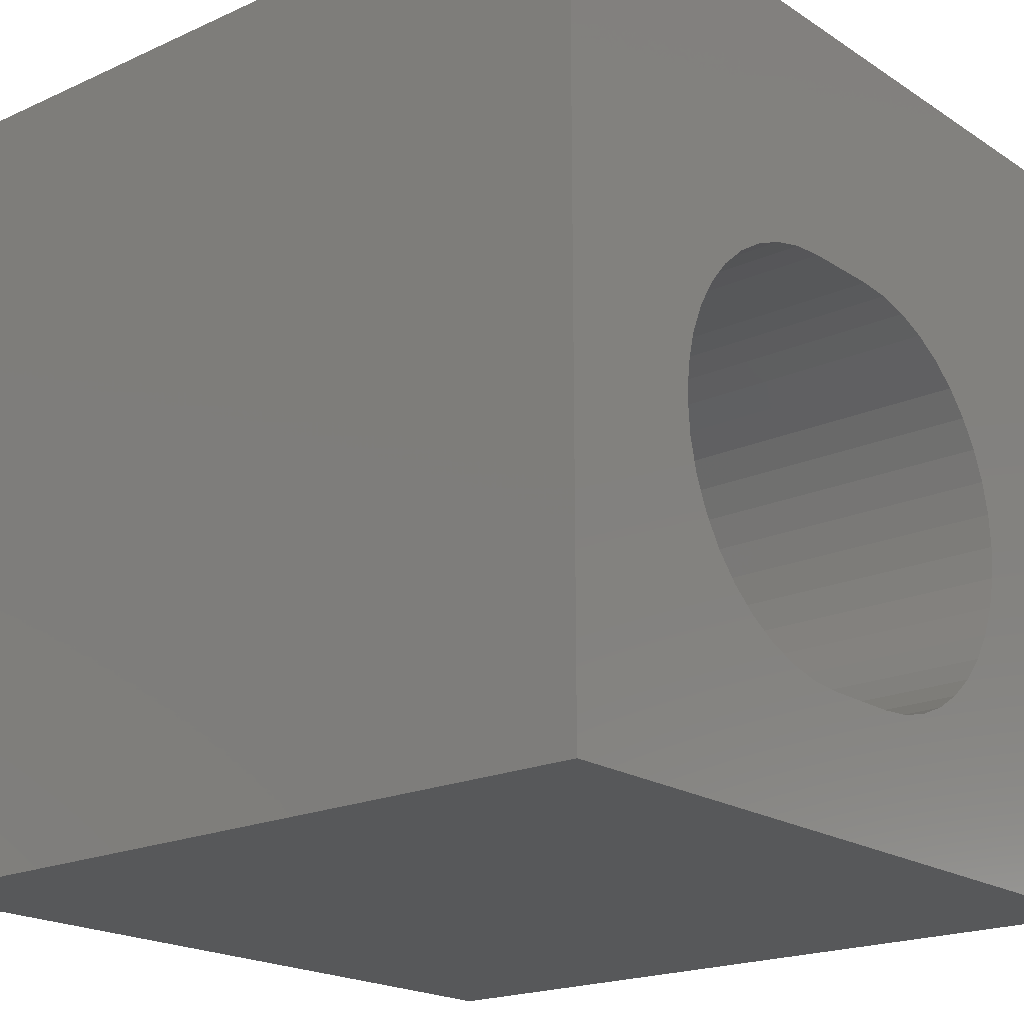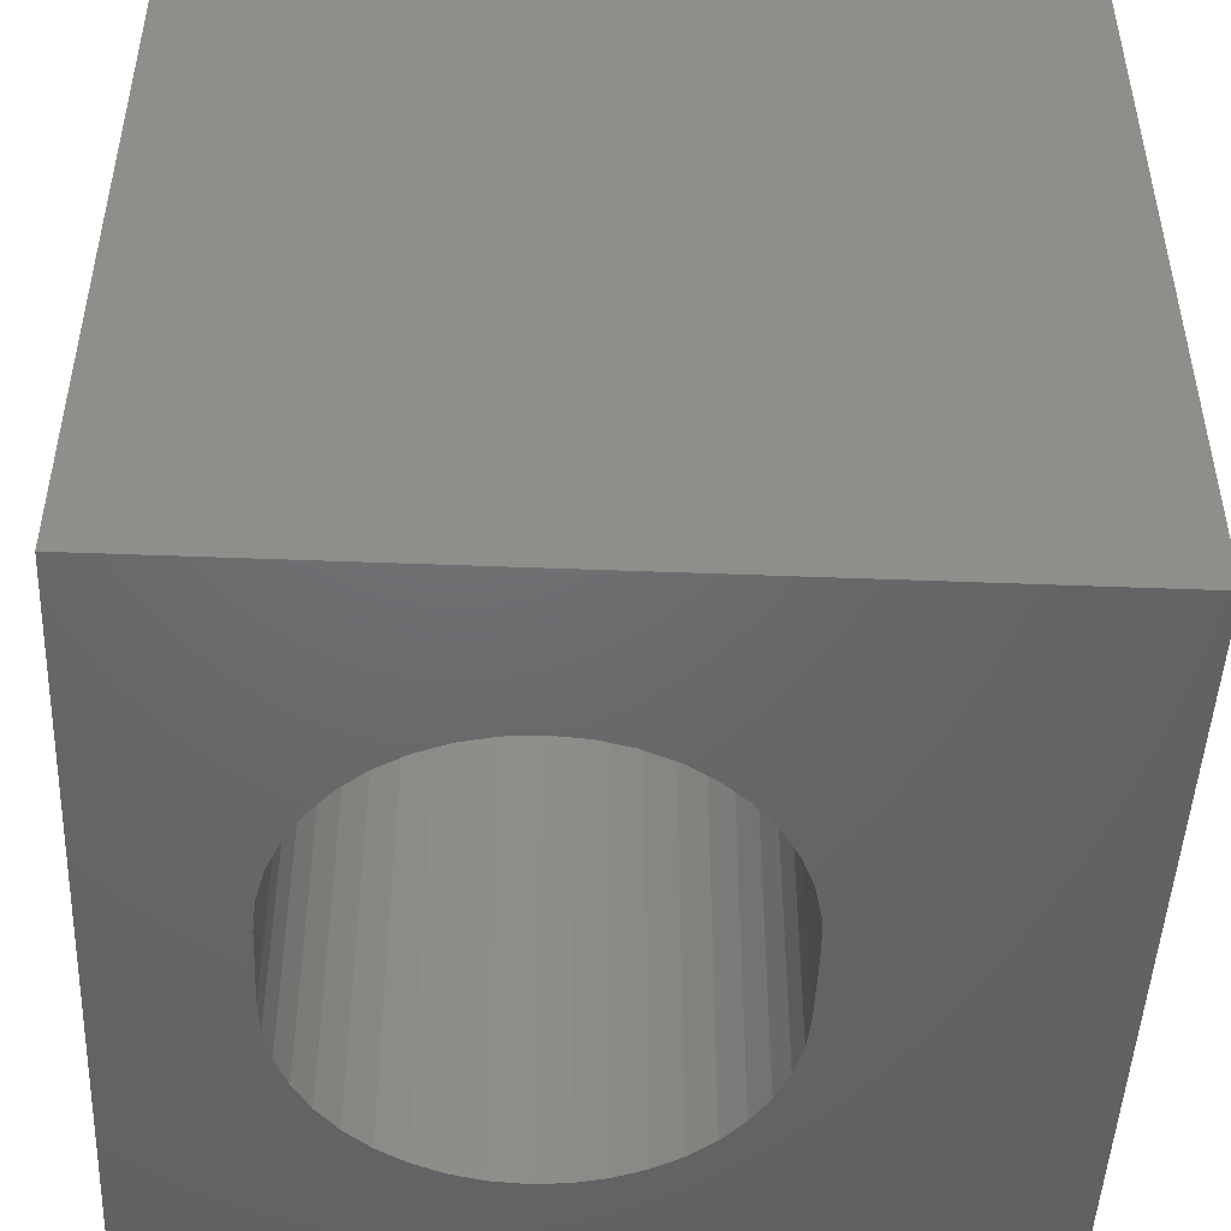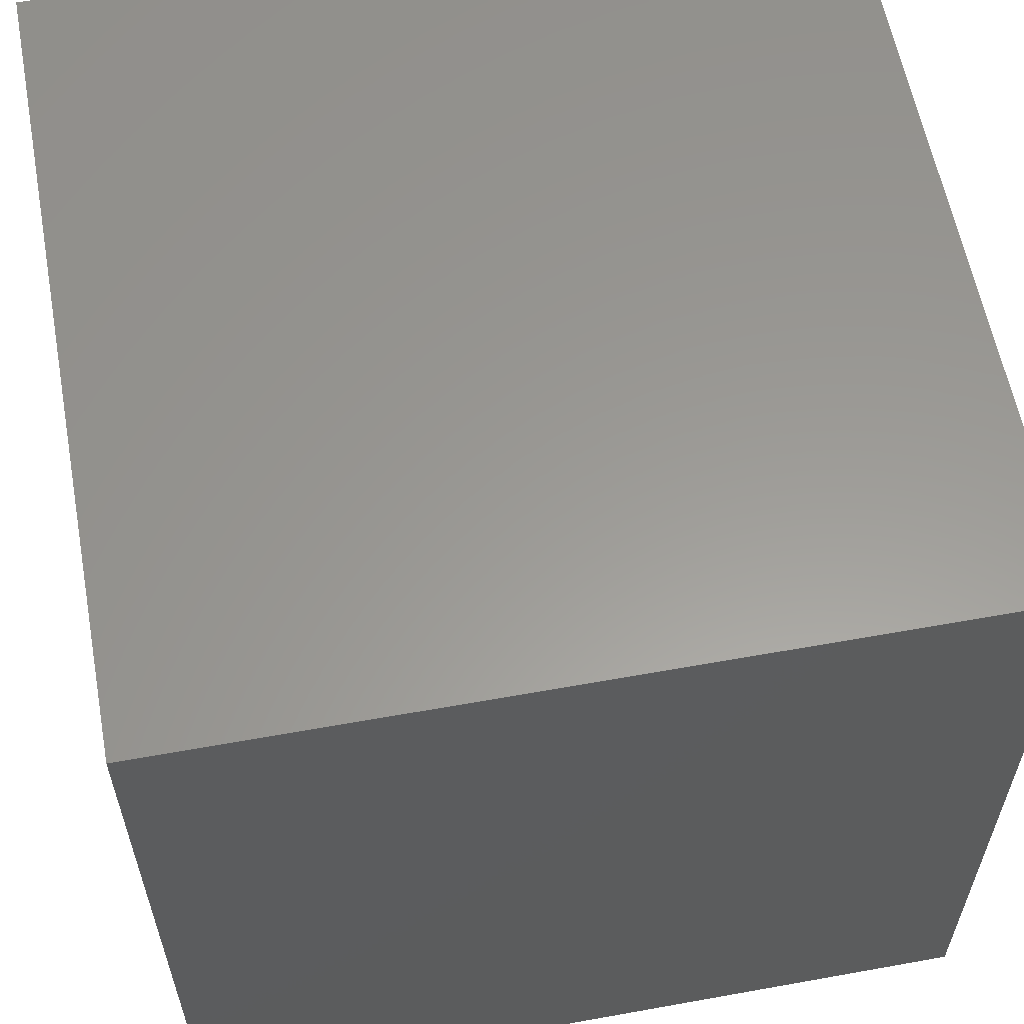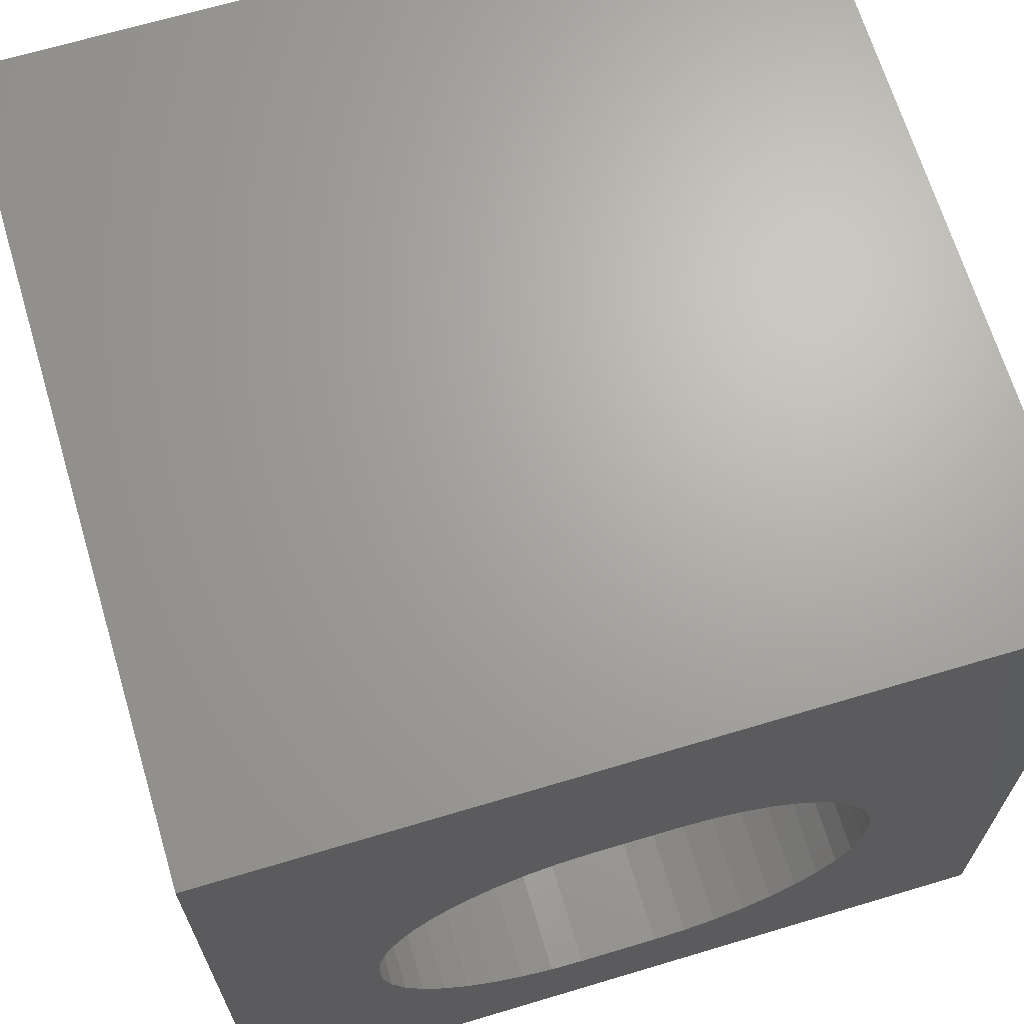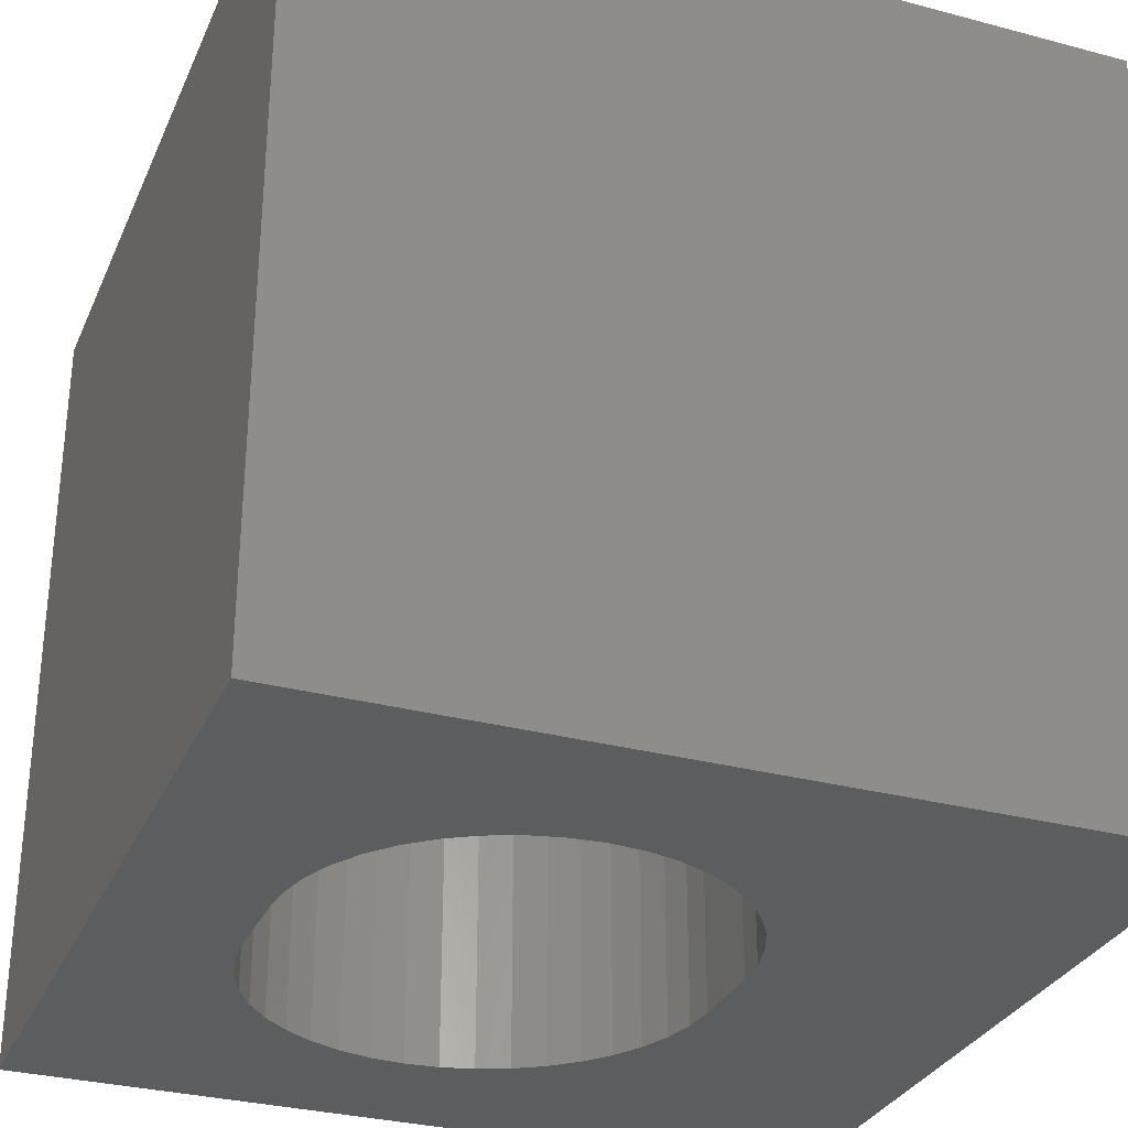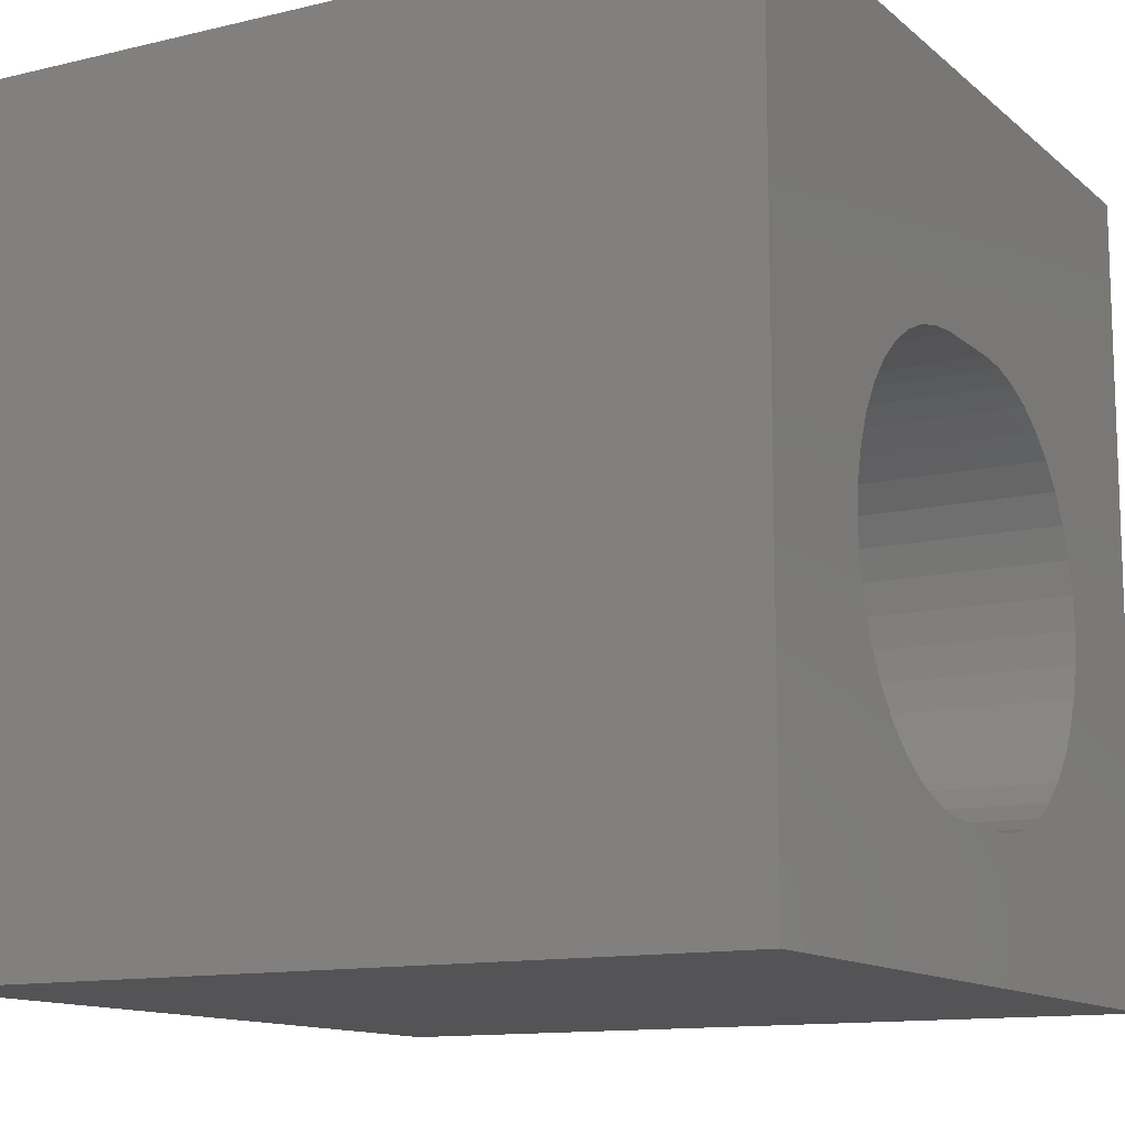
<metadata>
{"format":"stl","ext":"stl","renderer":"f3d","projection":"perspective","resolution":1024,"background":"white","views":[{"elev":-19.7,"azim":130.0,"up":"+Y"},{"elev":-48.0,"azim":87.5,"up":"+Z"},{"elev":59.5,"azim":79.5,"up":"+Y"},{"elev":67.2,"azim":-16.7,"up":"+Y"},{"elev":-30.8,"azim":69.1,"up":"+Z"},{"elev":-12.5,"azim":119.2,"up":"+Y"}]}
</metadata>
<code>
# stl→obj: 92 verts, 184 faces
v 0 10 10
v 0 10 0
v 0 0 10
v 0 0 0
v 4.041 1.674 10
v 3.641 1.77 10
v 7.574 5.807 10
v 7.789 5.456 10
v 10 10 10
v 6.643 1.928 10
v 6.263 1.77 10
v 10 0 10
v 2.597 6.119 10
v 2.91 6.387 10
v 3.261 6.602 10
v 3.641 6.759 10
v 7.947 5.075 10
v 8.043 4.675 10
v 8.075 4.265 10
v 8.043 3.854 10
v 7.947 3.454 10
v 7.789 3.074 10
v 7.574 2.723 10
v 7.307 2.41 10
v 6.994 2.143 10
v 3.261 1.928 10
v 2.91 2.143 10
v 2.597 2.41 10
v 2.33 2.723 10
v 2.115 3.074 10
v 1.957 3.454 10
v 1.861 3.854 10
v 1.829 4.265 10
v 1.861 4.675 10
v 1.957 5.075 10
v 5.863 6.855 10
v 6.263 6.759 10
v 6.643 6.602 10
v 2.115 5.456 10
v 2.33 5.807 10
v 4.041 6.855 10
v 4.452 6.888 10
v 5.452 6.888 10
v 6.994 6.387 10
v 7.307 6.119 10
v 5.863 1.674 10
v 5.452 1.642 10
v 4.452 1.642 10
v 10 10 0
v 10 0 0
v 1.861 3.854 0
v 1.957 3.454 0
v 2.115 3.074 0
v 2.33 2.723 0
v 2.597 2.41 0
v 2.91 2.143 0
v 4.041 6.855 0
v 3.641 6.759 0
v 3.261 6.602 0
v 2.91 6.387 0
v 2.597 6.119 0
v 2.33 5.807 0
v 1.861 4.675 0
v 1.829 4.265 0
v 3.261 1.928 0
v 3.641 1.77 0
v 4.041 1.674 0
v 4.452 1.642 0
v 7.947 5.075 0
v 7.789 5.456 0
v 7.574 5.807 0
v 7.307 6.119 0
v 2.115 5.456 0
v 1.957 5.075 0
v 5.452 1.642 0
v 5.863 1.674 0
v 6.263 1.77 0
v 6.643 1.928 0
v 6.994 2.143 0
v 7.307 2.41 0
v 7.574 2.723 0
v 7.789 3.074 0
v 7.947 3.454 0
v 6.994 6.387 0
v 6.643 6.602 0
v 6.263 6.759 0
v 8.043 3.854 0
v 8.075 4.265 0
v 8.043 4.675 0
v 5.863 6.855 0
v 5.452 6.888 0
v 4.452 6.888 0
f 1 2 3
f 3 2 4
f 5 6 3
f 7 8 9
f 10 11 12
f 13 14 1
f 1 14 15
f 1 15 16
f 8 17 9
f 9 17 18
f 9 18 12
f 12 18 19
f 12 19 20
f 20 21 12
f 12 21 22
f 12 22 23
f 23 24 12
f 12 24 25
f 12 25 10
f 6 26 3
f 3 26 27
f 3 27 28
f 28 29 3
f 3 29 30
f 3 30 31
f 31 32 3
f 3 32 33
f 3 33 1
f 1 33 34
f 1 34 35
f 36 37 9
f 9 37 38
f 35 39 1
f 1 39 40
f 1 40 13
f 16 41 1
f 1 41 42
f 1 42 9
f 9 42 43
f 9 43 36
f 38 44 9
f 9 44 45
f 9 45 7
f 11 46 12
f 12 46 47
f 12 47 3
f 3 47 48
f 3 48 5
f 49 9 50
f 50 9 12
f 51 52 4
f 4 52 53
f 53 54 4
f 4 54 55
f 4 55 56
f 57 58 2
f 2 58 59
f 59 60 2
f 2 60 61
f 2 61 62
f 2 63 4
f 4 63 64
f 4 64 51
f 56 65 4
f 4 65 66
f 4 66 50
f 50 66 67
f 50 67 68
f 69 70 49
f 49 70 71
f 49 71 72
f 62 73 2
f 2 73 74
f 2 74 63
f 68 75 50
f 50 75 76
f 50 76 77
f 77 78 50
f 50 78 79
f 50 79 80
f 80 81 50
f 50 81 82
f 50 82 83
f 72 84 49
f 49 84 85
f 49 85 86
f 83 87 50
f 50 87 88
f 50 88 49
f 49 88 89
f 49 89 69
f 86 90 49
f 49 90 91
f 49 91 2
f 2 91 92
f 2 92 57
f 9 49 1
f 1 49 2
f 50 12 4
f 4 12 3
f 92 42 41
f 92 41 57
f 57 41 16
f 57 16 58
f 58 16 15
f 58 15 59
f 59 15 14
f 59 14 60
f 60 14 13
f 60 13 61
f 61 13 40
f 61 40 62
f 62 40 39
f 62 39 73
f 73 39 35
f 73 35 74
f 74 35 34
f 74 34 63
f 63 34 33
f 63 33 64
f 64 33 32
f 64 32 51
f 51 32 31
f 51 31 52
f 52 31 30
f 52 30 53
f 53 30 29
f 53 29 54
f 54 29 28
f 54 28 55
f 55 28 27
f 55 27 56
f 56 27 26
f 56 26 65
f 65 26 6
f 65 6 66
f 66 6 5
f 66 5 67
f 67 5 48
f 67 48 68
f 92 91 42
f 42 91 43
f 75 47 46
f 75 46 76
f 76 46 11
f 76 11 77
f 77 11 10
f 77 10 78
f 78 10 25
f 78 25 79
f 79 25 24
f 79 24 80
f 80 24 23
f 80 23 81
f 81 23 22
f 81 22 82
f 82 22 21
f 82 21 83
f 83 21 20
f 83 20 87
f 87 20 19
f 87 19 88
f 88 19 18
f 88 18 89
f 89 18 17
f 89 17 69
f 69 17 8
f 69 8 70
f 70 8 7
f 70 7 71
f 71 7 45
f 71 45 72
f 72 45 44
f 72 44 84
f 84 44 38
f 84 38 85
f 85 38 37
f 85 37 86
f 86 37 36
f 86 36 90
f 90 36 43
f 90 43 91
f 75 68 47
f 47 68 48

</code>
